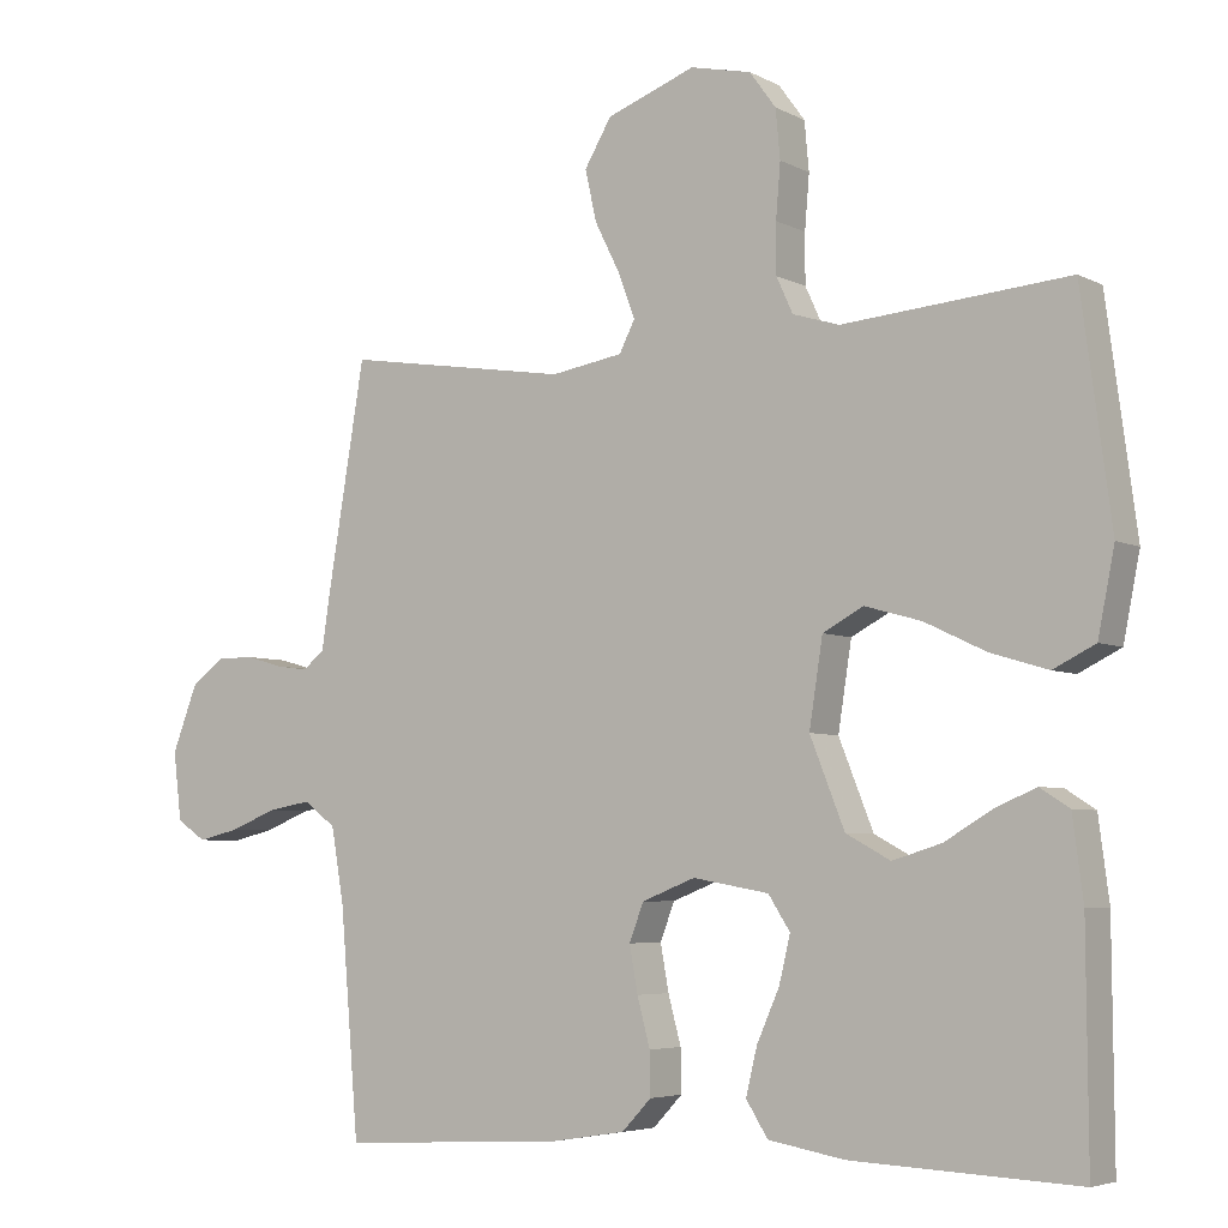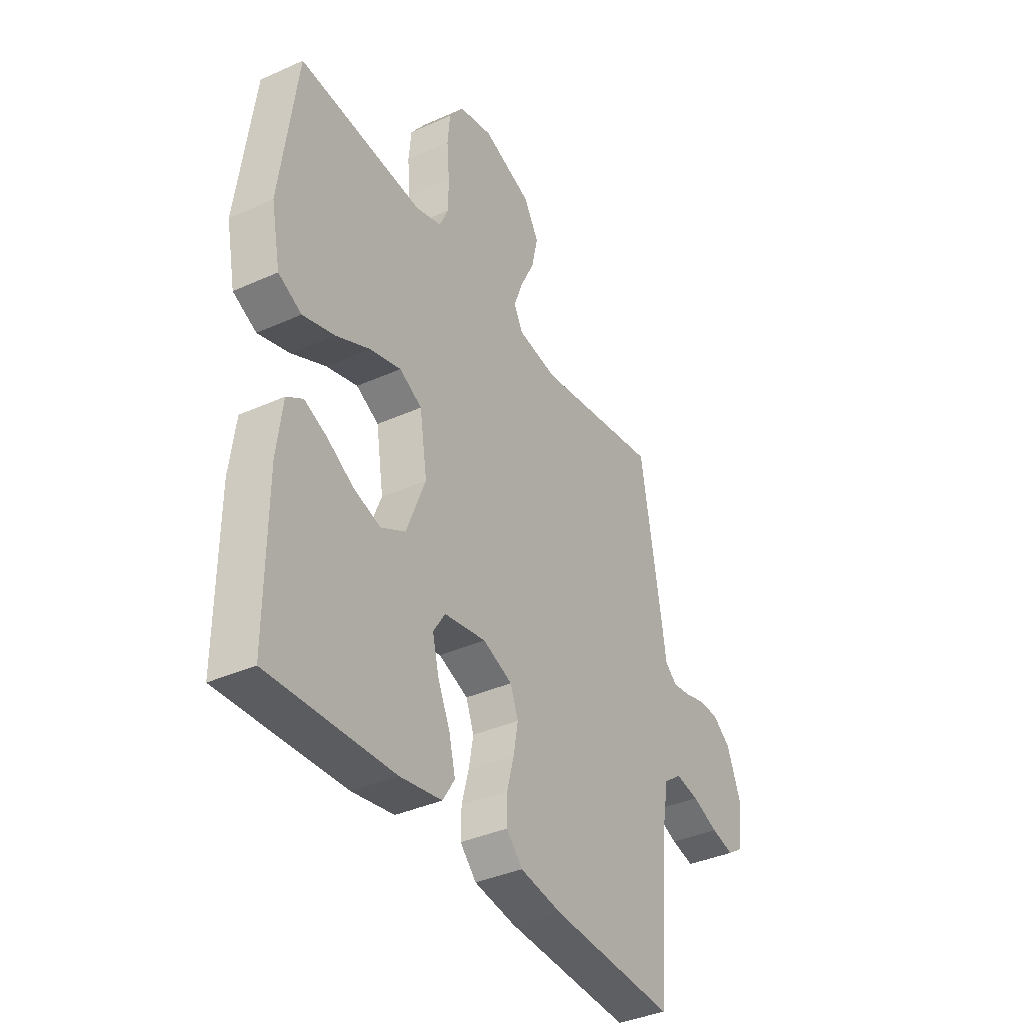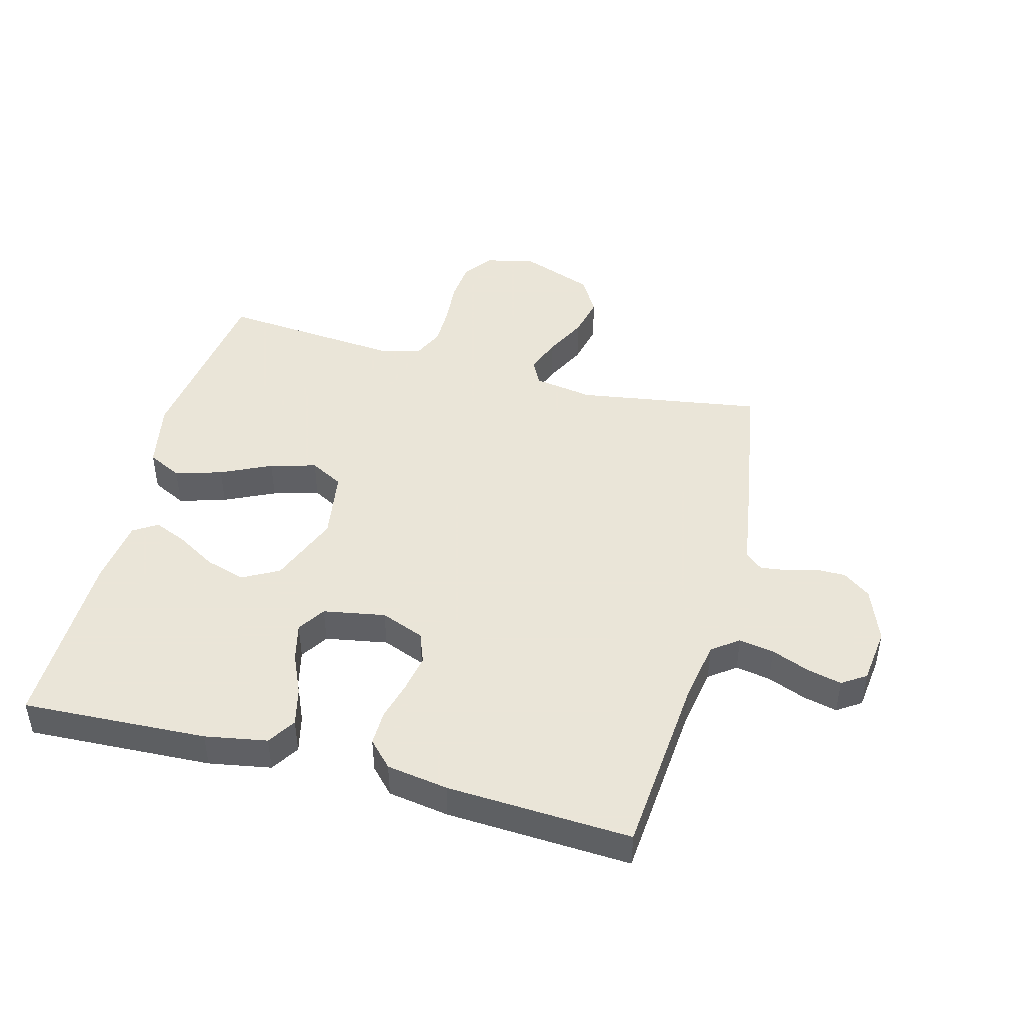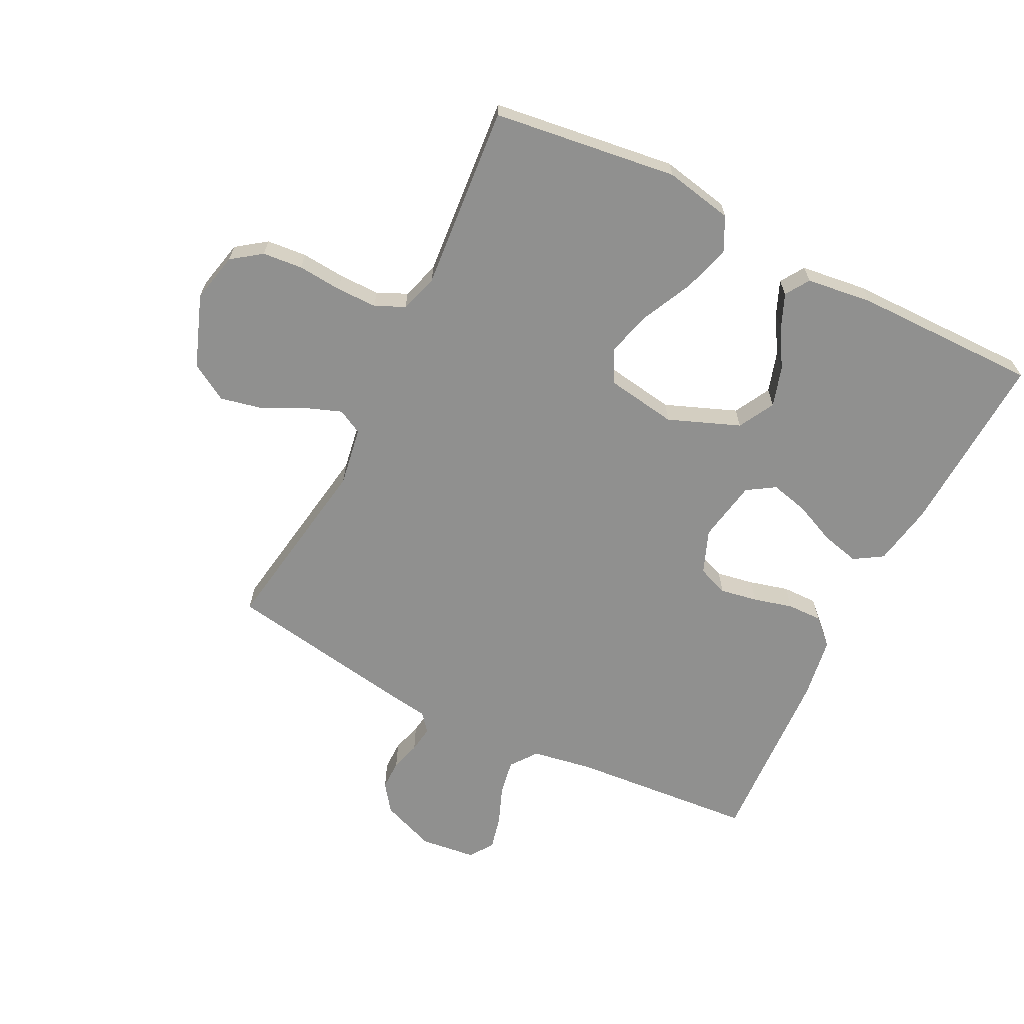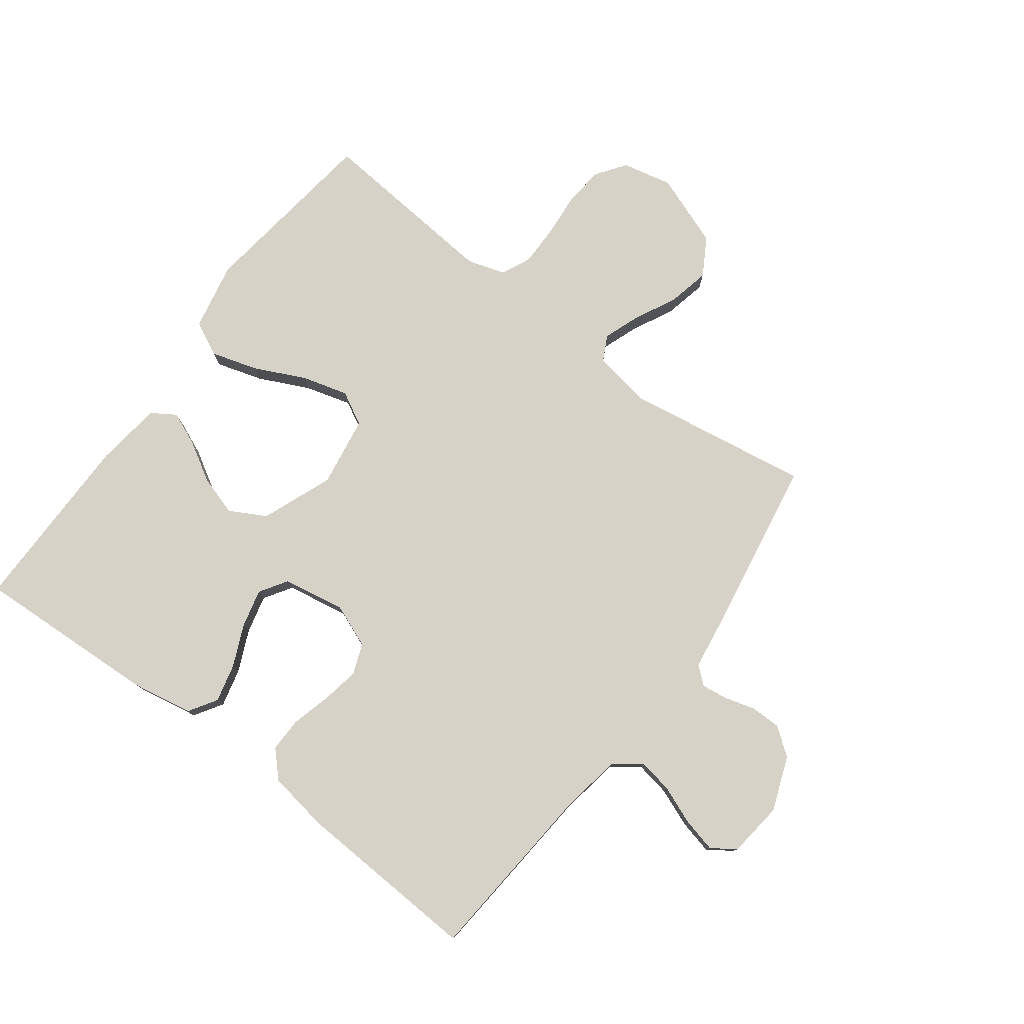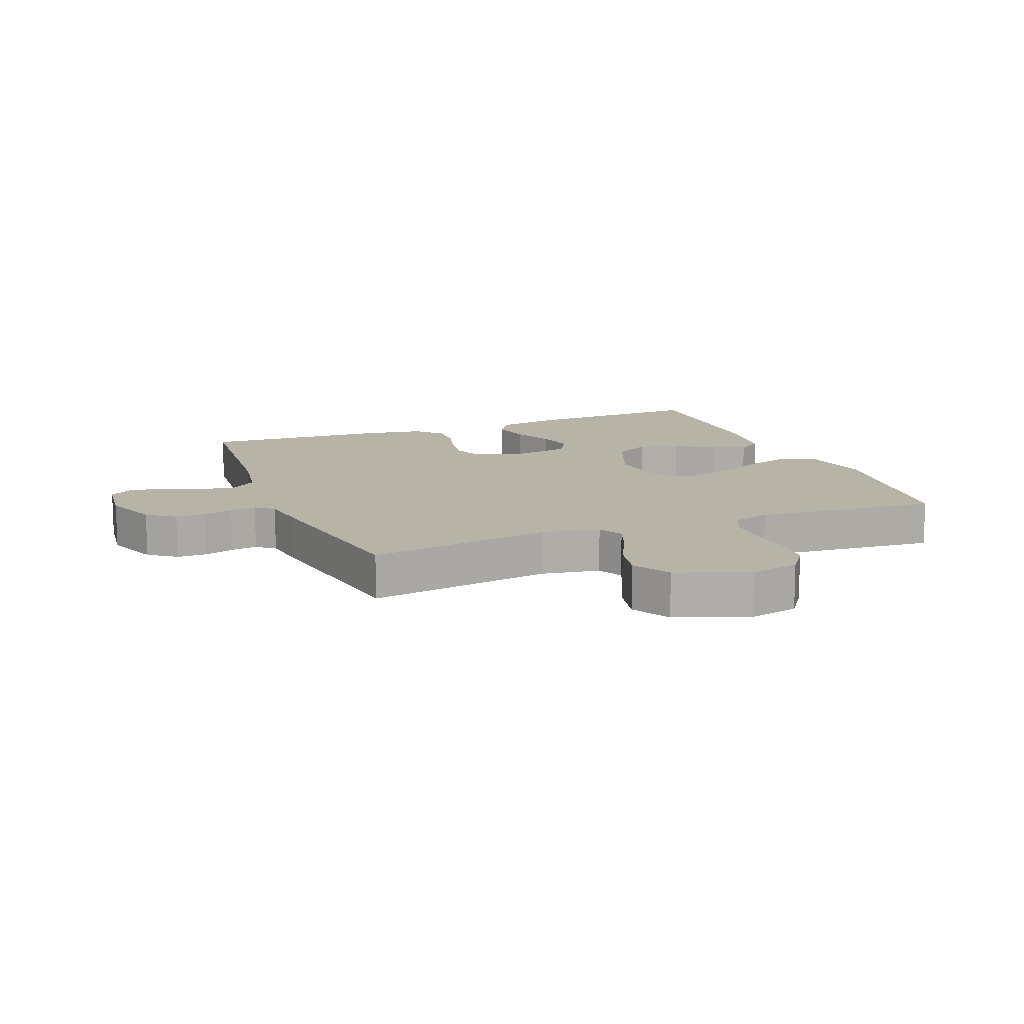
<metadata>
{"format":"obj","ext":"obj","renderer":"f3d","projection":"perspective","resolution":1024,"background":"white","views":[{"elev":-5.1,"azim":32.9,"up":"+Z"},{"elev":-37.6,"azim":120.0,"up":"+Z"},{"elev":45.5,"azim":-165.1,"up":"+Y"},{"elev":-65.5,"azim":63.3,"up":"+Y"},{"elev":78.5,"azim":-143.2,"up":"+Y"},{"elev":12.9,"azim":-21.5,"up":"+Y"}]}
</metadata>
<code>
v -0.5 0.07 0.5
v -0.2 0.07 0.453
v -0.104 0.07 0.469
v -0.083 0.07 0.51
v -0.105 0.07 0.569
v -0.139 0.07 0.637
v -0.154 0.07 0.705
v -0.118 0.07 0.766
v 0 0.07 0.81
v 0.081 0.07 0.792
v 0.116 0.07 0.744
v 0.122 0.07 0.679
v 0.116 0.07 0.607
v 0.116 0.07 0.541
v 0.138 0.07 0.493
v 0.2 0.07 0.474
v 0.5 0.07 0.5
v 0.54 0.07 0.2
v 0.518 0.07 0.089
v 0.462 0.07 0.061
v 0.386 0.07 0.084
v 0.304 0.07 0.123
v 0.229 0.07 0.144
v 0.175 0.07 0.115
v 0.157 0.07 0
v 0.203 0.07 -0.116
v 0.262 0.07 -0.148
v 0.327 0.07 -0.128
v 0.391 0.07 -0.09
v 0.445 0.07 -0.067
v 0.484 0.07 -0.092
v 0.498 0.07 -0.2
v 0.5 0.07 -0.5
v 0.2 0.07 -0.486
v 0.099 0.07 -0.468
v 0.07 0.07 -0.422
v 0.085 0.07 -0.36
v 0.115 0.07 -0.292
v 0.13 0.07 -0.23
v 0.101 0.07 -0.185
v 0 0.07 -0.167
v -0.071 0.07 -0.195
v -0.09 0.07 -0.245
v -0.079 0.07 -0.306
v -0.062 0.07 -0.37
v -0.061 0.07 -0.427
v -0.1 0.07 -0.468
v -0.2 0.07 -0.484
v -0.5 0.07 -0.5
v -0.525 0.07 -0.2
v -0.542 0.07 -0.101
v -0.585 0.07 -0.069
v -0.642 0.07 -0.079
v -0.705 0.07 -0.104
v -0.76 0.07 -0.117
v -0.799 0.07 -0.091
v -0.81 0.07 0
v -0.776 0.07 0.089
v -0.731 0.07 0.122
v -0.682 0.07 0.122
v -0.633 0.07 0.108
v -0.59 0.07 0.102
v -0.561 0.07 0.126
v -0.55 0.07 0.2
v -0.5 0 0.5
v -0.2 0 0.453
v -0.104 0 0.469
v -0.083 0 0.51
v -0.105 0 0.569
v -0.139 0 0.637
v -0.154 0 0.705
v -0.118 0 0.766
v 0 0 0.81
v 0.081 0 0.792
v 0.116 0 0.744
v 0.122 0 0.679
v 0.116 0 0.607
v 0.116 0 0.541
v 0.138 0 0.493
v 0.2 0 0.474
v 0.5 0 0.5
v 0.54 0 0.2
v 0.518 0 0.089
v 0.462 0 0.061
v 0.386 0 0.084
v 0.304 0 0.123
v 0.229 0 0.144
v 0.175 0 0.115
v 0.157 0 0
v 0.203 0 -0.116
v 0.262 0 -0.148
v 0.327 0 -0.128
v 0.391 0 -0.09
v 0.445 0 -0.067
v 0.484 0 -0.092
v 0.498 0 -0.2
v 0.5 0 -0.5
v 0.2 0 -0.486
v 0.099 0 -0.468
v 0.07 0 -0.422
v 0.085 0 -0.36
v 0.115 0 -0.292
v 0.13 0 -0.23
v 0.101 0 -0.185
v 0 0 -0.167
v -0.071 0 -0.195
v -0.09 0 -0.245
v -0.079 0 -0.306
v -0.062 0 -0.37
v -0.061 0 -0.427
v -0.1 0 -0.468
v -0.2 0 -0.484
v -0.5 0 -0.5
v -0.525 0 -0.2
v -0.542 0 -0.101
v -0.585 0 -0.069
v -0.642 0 -0.079
v -0.705 0 -0.104
v -0.76 0 -0.117
v -0.799 0 -0.091
v -0.81 0 0
v -0.776 0 0.089
v -0.731 0 0.122
v -0.682 0 0.122
v -0.633 0 0.108
v -0.59 0 0.102
v -0.561 0 0.126
v -0.55 0 0.2
f 63 64 1 2
f 58 59 60 61
f 58 61 62
f 57 58 62
f 56 57 62
f 53 54 55 56
f 52 53 56 62
f 51 52 62 63
f 47 48 49 50
f 44 45 46 47
f 43 44 47 50
f 42 43 50 51
f 35 36 37 38
f 35 38 39
f 34 35 39
f 33 34 39
f 32 33 39 40
f 28 29 30 31
f 27 28 31 32
f 19 20 21 22
f 19 22 23
f 16 17 18 19
f 15 16 19 23
f 14 15 23 24
f 10 11 12 13
f 10 13 14
f 5 6 7 8
f 4 5 8 9
f 51 63 2 3
f 41 42 51 3
f 27 32 40 41
f 26 27 41
f 25 26 41 3
f 24 25 3 4
f 10 14 24
f 4 9 10 24
f 66 65 128 127
f 125 124 123 122
f 126 125 122
f 126 122 121
f 126 121 120
f 120 119 118 117
f 126 120 117 116
f 127 126 116 115
f 114 113 112 111
f 111 110 109 108
f 114 111 108 107
f 115 114 107 106
f 102 101 100 99
f 103 102 99
f 103 99 98
f 103 98 97
f 104 103 97 96
f 95 94 93 92
f 96 95 92 91
f 86 85 84 83
f 87 86 83
f 83 82 81 80
f 87 83 80 79
f 88 87 79 78
f 77 76 75 74
f 78 77 74
f 72 71 70 69
f 73 72 69 68
f 67 66 127 115
f 67 115 106 105
f 105 104 96 91
f 105 91 90
f 67 105 90 89
f 68 67 89 88
f 88 78 74
f 88 74 73 68
f 1 65 66 2
f 2 66 67 3
f 3 67 68 4
f 4 68 69 5
f 5 69 70 6
f 6 70 71 7
f 7 71 72 8
f 8 72 73 9
f 9 73 74 10
f 10 74 75 11
f 11 75 76 12
f 12 76 77 13
f 13 77 78 14
f 14 78 79 15
f 15 79 80 16
f 16 80 81 17
f 17 81 82 18
f 18 82 83 19
f 19 83 84 20
f 20 84 85 21
f 21 85 86 22
f 22 86 87 23
f 23 87 88 24
f 24 88 89 25
f 25 89 90 26
f 26 90 91 27
f 27 91 92 28
f 28 92 93 29
f 29 93 94 30
f 30 94 95 31
f 31 95 96 32
f 32 96 97 33
f 33 97 98 34
f 34 98 99 35
f 35 99 100 36
f 36 100 101 37
f 37 101 102 38
f 38 102 103 39
f 39 103 104 40
f 40 104 105 41
f 41 105 106 42
f 42 106 107 43
f 43 107 108 44
f 44 108 109 45
f 45 109 110 46
f 46 110 111 47
f 47 111 112 48
f 48 112 113 49
f 49 113 114 50
f 50 114 115 51
f 51 115 116 52
f 52 116 117 53
f 53 117 118 54
f 54 118 119 55
f 55 119 120 56
f 56 120 121 57
f 57 121 122 58
f 58 122 123 59
f 59 123 124 60
f 60 124 125 61
f 61 125 126 62
f 62 126 127 63
f 63 127 128 64
f 64 128 65 1

</code>
